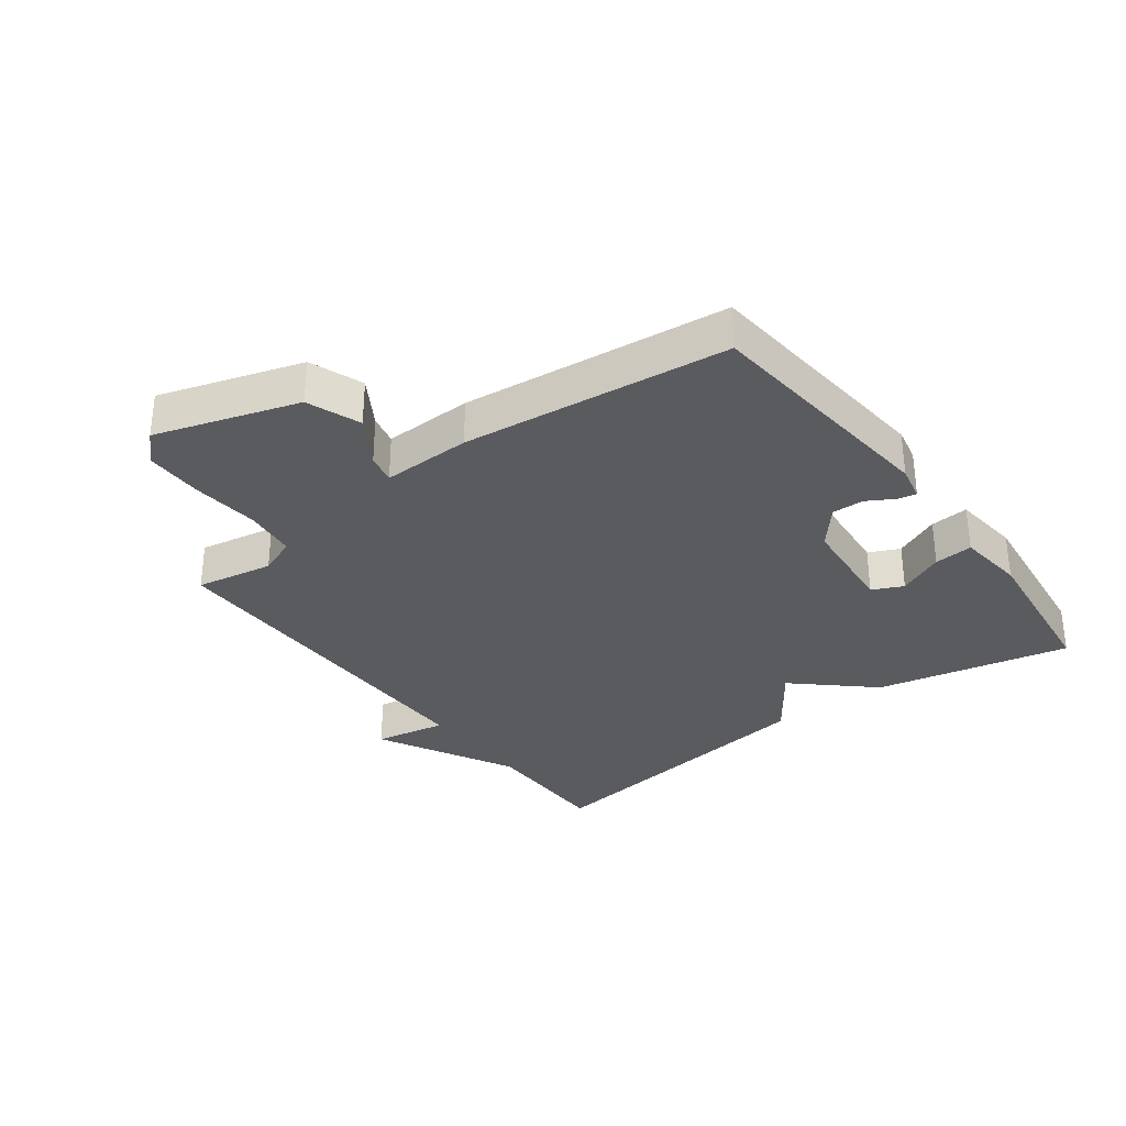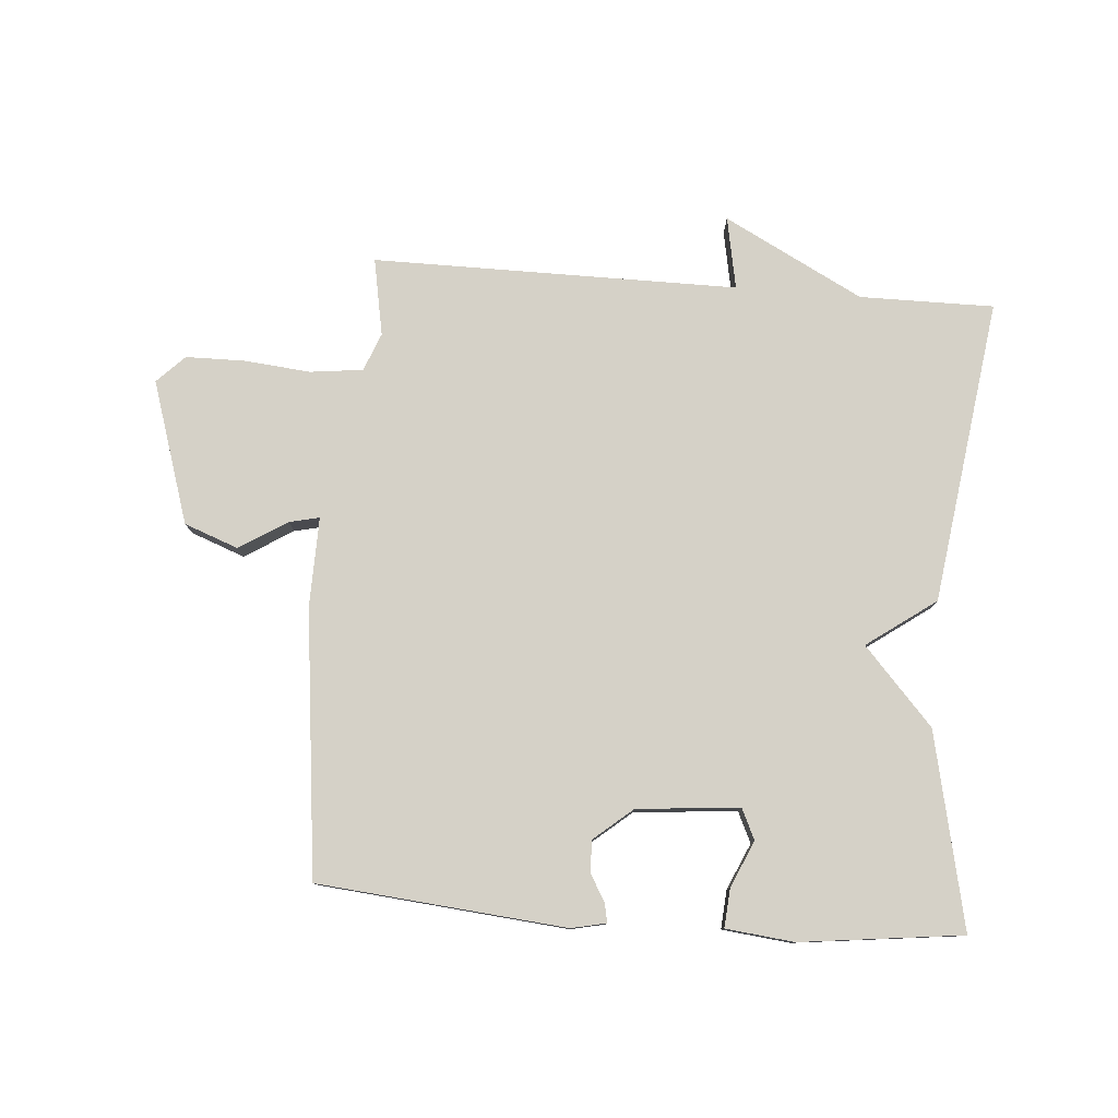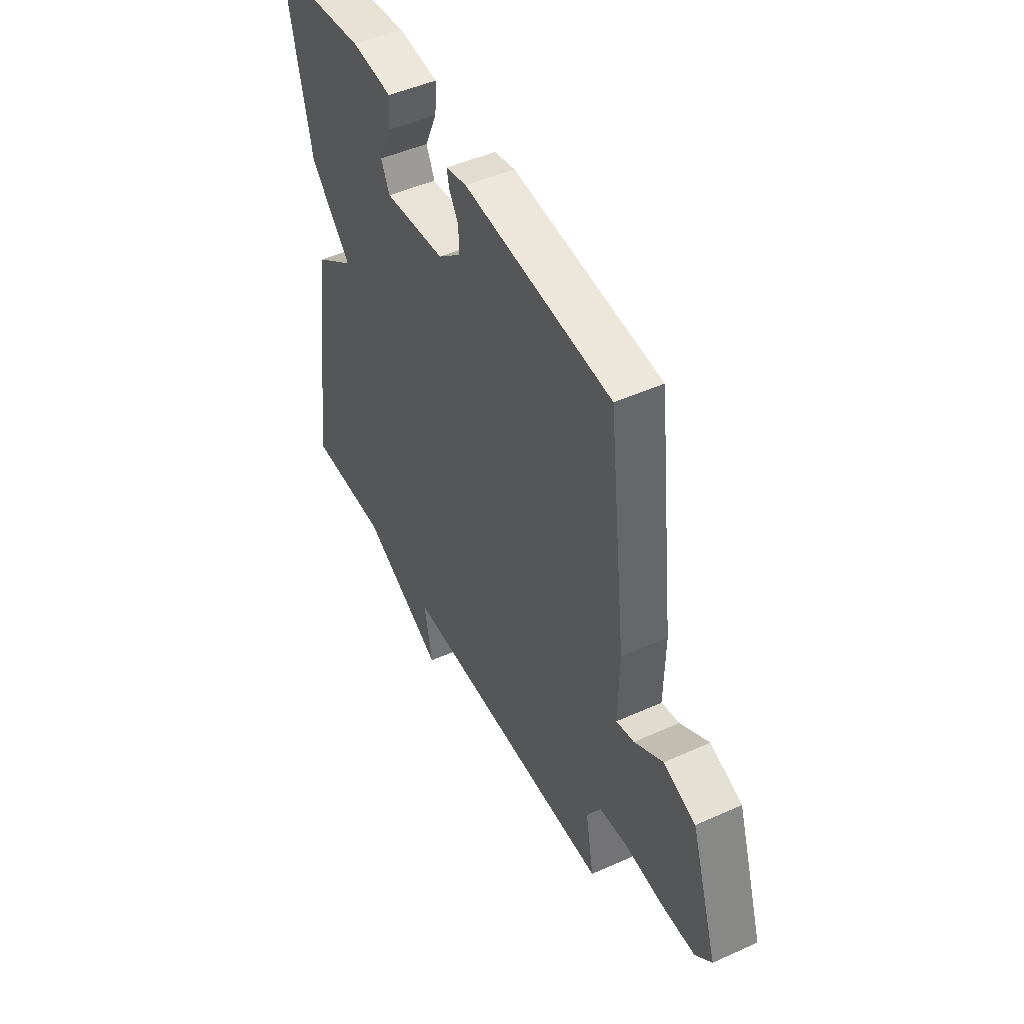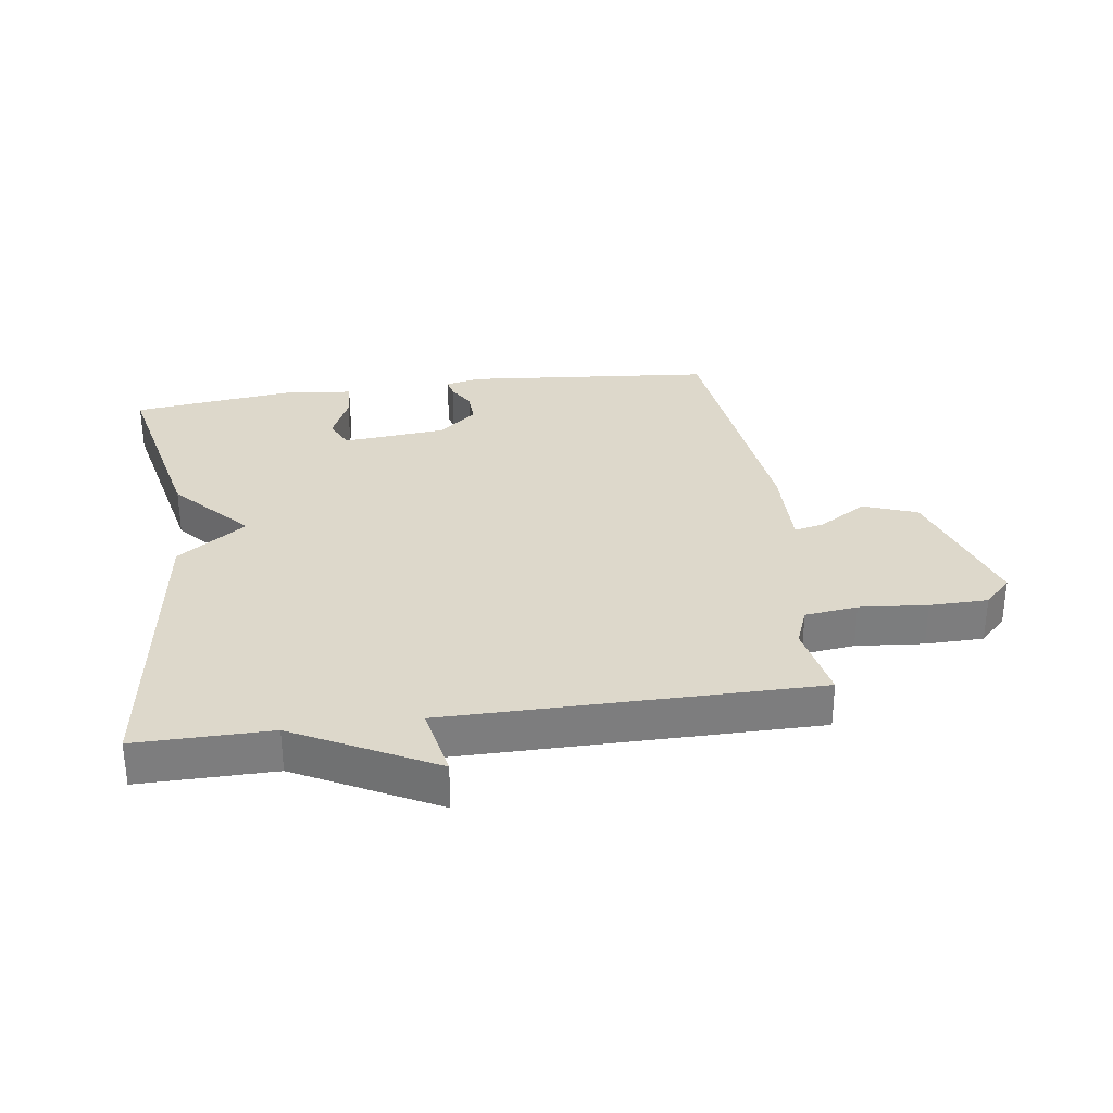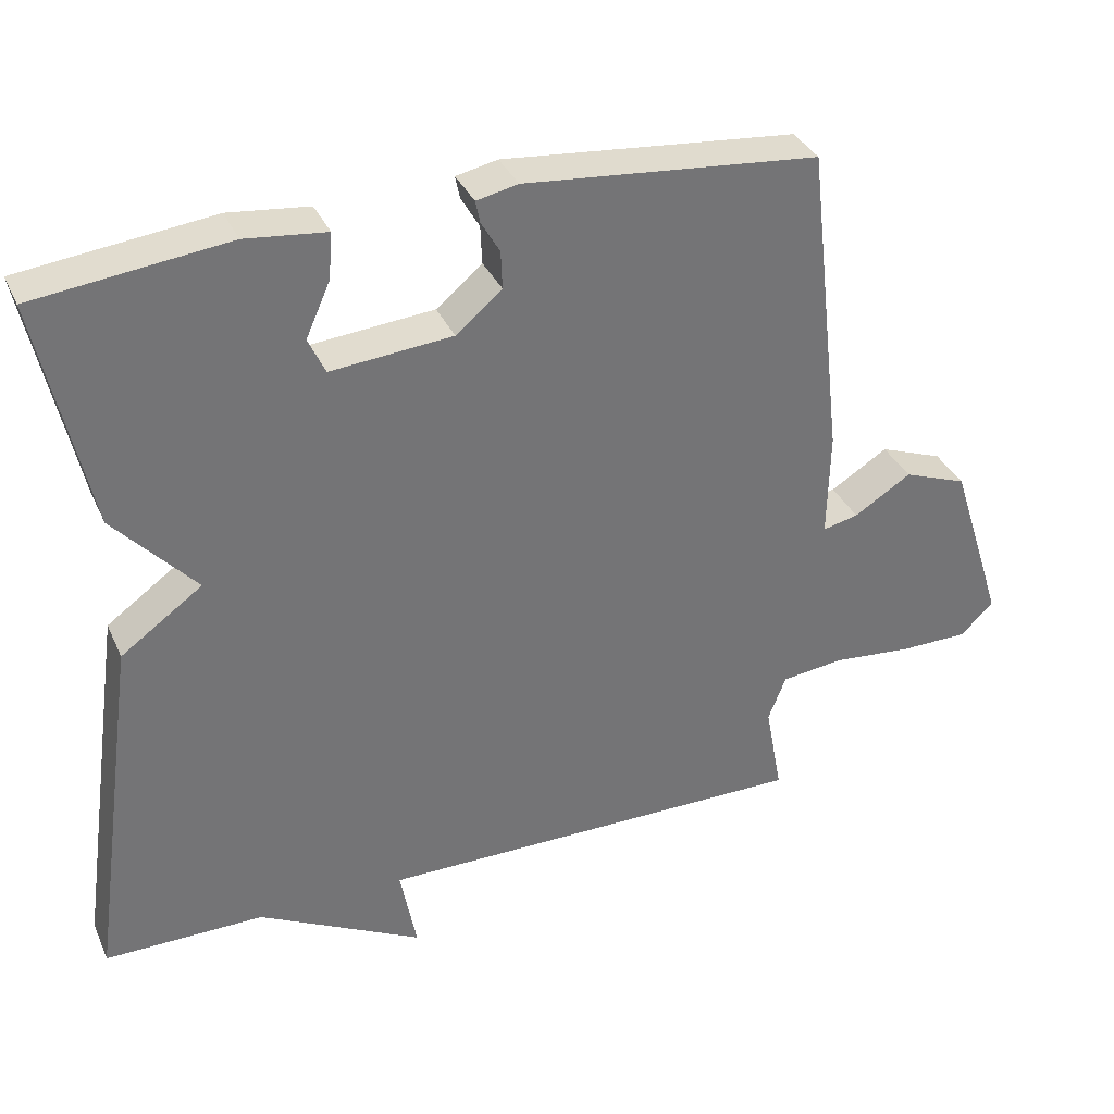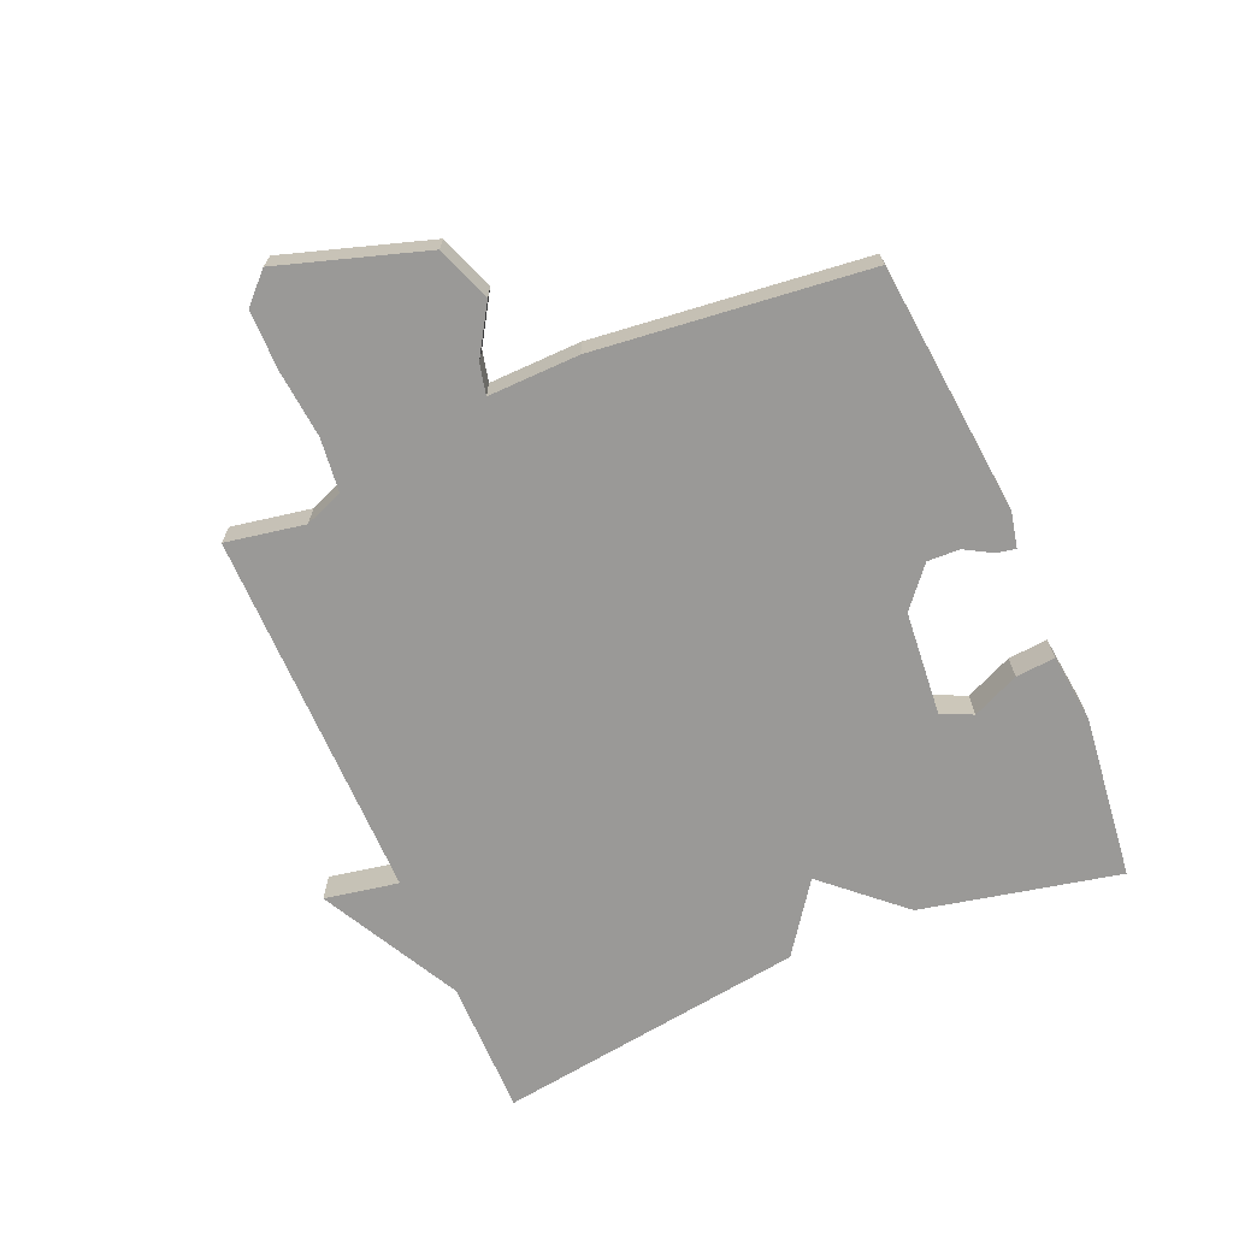
<metadata>
{"format":"obj","ext":"obj","renderer":"f3d","projection":"perspective","resolution":1024,"background":"white","views":[{"elev":-32.4,"azim":-53.0,"up":"+Y"},{"elev":78.9,"azim":4.5,"up":"+Y"},{"elev":47.7,"azim":-116.9,"up":"+Z"},{"elev":31.3,"azim":171.9,"up":"+Y"},{"elev":34.8,"azim":158.1,"up":"+Z"},{"elev":-68.9,"azim":-66.6,"up":"+Y"}]}
</metadata>
<code>
v -0.5 0.07 0.5
v -0.103 0.07 0.537
v -0.047 0.07 0.525
v -0.053 0.07 0.495
v -0.078 0.07 0.452
v -0.08 0.07 0.401
v -0.018 0.07 0.349
v 0.146 0.07 0.334
v 0.169 0.07 0.383
v 0.136 0.07 0.457
v 0.131 0.07 0.519
v 0.24 0.07 0.531
v 0.5 0.07 0.5
v 0.432 0.07 0.188
v 0.322 0.07 0.067
v 0.432 0.07 -0.012
v 0.5 0.07 -0.5
v 0.285 0.07 -0.499
v 0.063 0.07 -0.615
v 0.085 0.07 -0.499
v -0.5 0.07 -0.5
v -0.477 0.07 -0.376
v -0.501 0.07 -0.315
v -0.585 0.07 -0.305
v -0.693 0.07 -0.315
v -0.786 0.07 -0.314
v -0.83 0.07 -0.27
v -0.757 0.07 -0.042
v -0.671 0.07 -0.01
v -0.594 0.07 -0.058
v -0.546 0.07 -0.069
v -0.549 0.07 0.074
v -0.5 0 0.5
v -0.103 0 0.537
v -0.047 0 0.525
v -0.053 0 0.495
v -0.078 0 0.452
v -0.08 0 0.401
v -0.018 0 0.349
v 0.146 0 0.334
v 0.169 0 0.383
v 0.136 0 0.457
v 0.131 0 0.519
v 0.24 0 0.531
v 0.5 0 0.5
v 0.432 0 0.188
v 0.322 0 0.067
v 0.432 0 -0.012
v 0.5 0 -0.5
v 0.285 0 -0.499
v 0.063 0 -0.615
v 0.085 0 -0.499
v -0.5 0 -0.5
v -0.477 0 -0.376
v -0.501 0 -0.315
v -0.585 0 -0.305
v -0.693 0 -0.315
v -0.786 0 -0.314
v -0.83 0 -0.27
v -0.757 0 -0.042
v -0.671 0 -0.01
v -0.594 0 -0.058
v -0.546 0 -0.069
v -0.549 0 0.074
f 3 4 5
f 2 3 5
f 1 2 5
f 32 1 5
f 31 32 5
f 28 29 30
f 27 28 30
f 26 27 30
f 25 26 30
f 24 25 30
f 23 24 30 31
f 31 5 6
f 23 31 6
f 22 23 6
f 22 6 7
f 21 22 7
f 20 21 7
f 18 19 20
f 15 16 17 18
f 20 7 8
f 18 20 8
f 15 18 8
f 13 14 15
f 12 13 15
f 11 12 15
f 10 11 15
f 9 10 15
f 8 9 15
f 37 36 35
f 37 35 34
f 37 34 33
f 37 33 64
f 37 64 63
f 62 61 60
f 62 60 59
f 62 59 58
f 62 58 57
f 62 57 56
f 63 62 56 55
f 38 37 63
f 38 63 55
f 38 55 54
f 39 38 54
f 39 54 53
f 39 53 52
f 52 51 50
f 50 49 48 47
f 40 39 52
f 40 52 50
f 40 50 47
f 47 46 45
f 47 45 44
f 47 44 43
f 47 43 42
f 47 42 41
f 47 41 40
f 1 33 34 2
f 2 34 35 3
f 3 35 36 4
f 4 36 37 5
f 5 37 38 6
f 6 38 39 7
f 7 39 40 8
f 8 40 41 9
f 9 41 42 10
f 10 42 43 11
f 11 43 44 12
f 12 44 45 13
f 13 45 46 14
f 14 46 47 15
f 15 47 48 16
f 16 48 49 17
f 17 49 50 18
f 18 50 51 19
f 19 51 52 20
f 20 52 53 21
f 21 53 54 22
f 22 54 55 23
f 23 55 56 24
f 24 56 57 25
f 25 57 58 26
f 26 58 59 27
f 27 59 60 28
f 28 60 61 29
f 29 61 62 30
f 30 62 63 31
f 31 63 64 32
f 32 64 33 1

</code>
